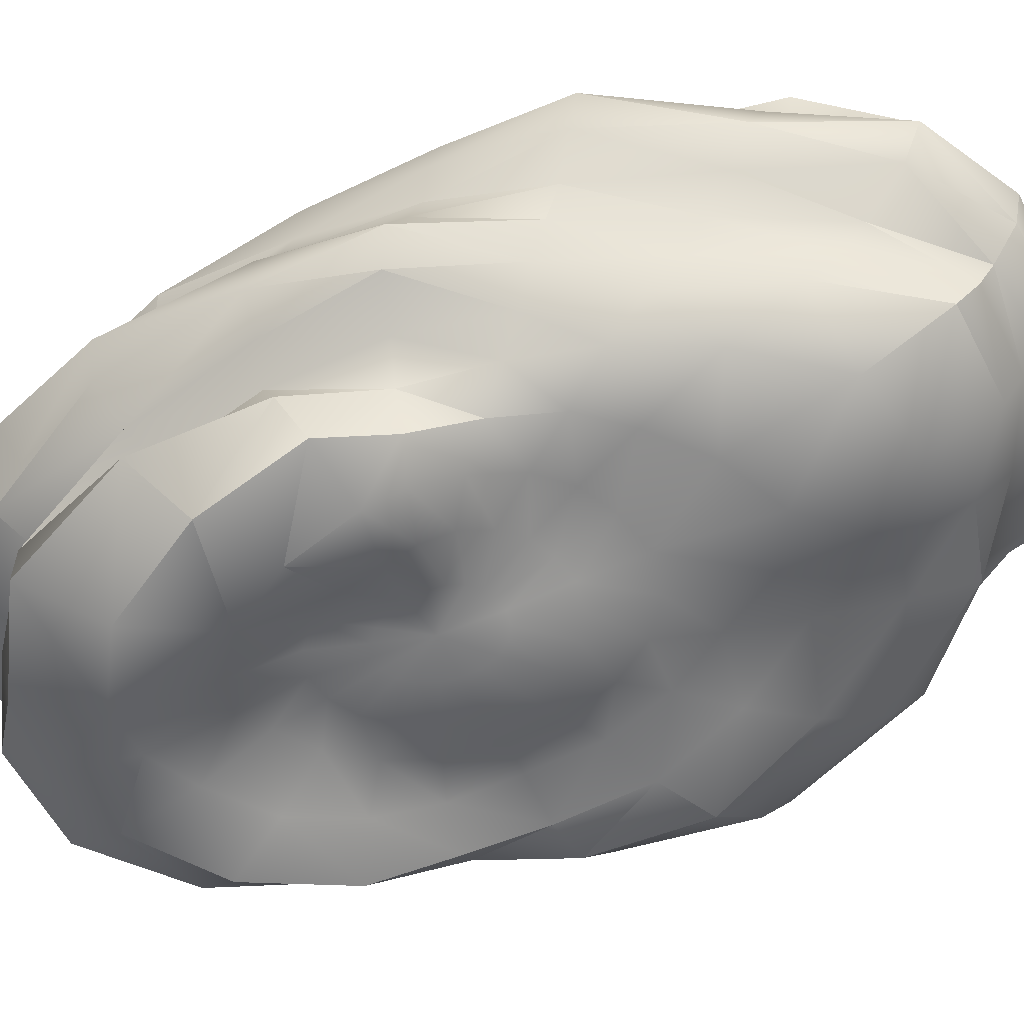
<metadata>
{"format":"obj","ext":"obj","renderer":"f3d","projection":"perspective","resolution":1024,"background":"white","views":[{"elev":-62.7,"azim":-67.2,"up":"+Y"}]}
</metadata>
<code>
o RockSmallThin_LOD0
v 0.04746 -0.391 -0.06899
v 0.03614 -0.3923 -0.03621
v 0.01786 -0.3918 -0.01232
v -0.005466 -0.3907 0.001784
v -0.03156 -0.389 0.004764
v -0.05783 -0.3871 -0.00345
v -0.08101 -0.3905 -0.01428
v -0.09953 -0.3941 -0.03368
v -0.1123 -0.3983 -0.06104
v -0.118 -0.4042 -0.09228
v -0.1137 -0.4042 -0.1265
v -0.1014 -0.3988 -0.1618
v -0.08336 -0.3939 -0.1904
v -0.06028 -0.3913 -0.2095
v -0.03481 -0.3884 -0.2188
v -0.009023 -0.3866 -0.2155
v 0.01471 -0.3874 -0.1985
v 0.03374 -0.3882 -0.1728
v 0.04622 -0.389 -0.1406
v 0.05093 -0.3899 -0.1051
v 0.1268 -0.3783 -0.02784
v 0.1043 -0.3804 0.03647
v 0.06836 -0.3806 0.08522
v 0.02241 -0.3791 0.1139
v -0.02927 -0.3759 0.1196
v -0.08107 -0.373 0.105
v -0.1267 -0.3779 0.0825
v -0.1637 -0.3835 0.04288
v -0.1949 -0.4052 -0.00852
v -0.213 -0.4416 -0.06207
v -0.202 -0.4489 -0.1229
v -0.1727 -0.4192 -0.2084
v -0.1341 -0.3942 -0.2749
v -0.08538 -0.3842 -0.3123
v -0.0351 -0.3773 -0.3266
v 0.01524 -0.3706 -0.3176
v 0.06205 -0.3708 -0.2848
v 0.09959 -0.3717 -0.2346
v 0.1242 -0.3732 -0.1712
v 0.1335 -0.3751 -0.1004
v 0.2029 -0.3535 0.009873
v 0.1696 -0.3576 0.1065
v 0.1169 -0.3601 0.1814
v 0.05057 -0.3641 0.2305
v -0.02665 -0.3633 0.243
v -0.1047 -0.3566 0.2176
v -0.1729 -0.3633 0.1815
v -0.228 -0.3731 0.1245
v -0.2765 -0.4078 0.04254
v -0.3115 -0.4541 -0.03507
v -0.315 -0.4801 -0.1082
v -0.2704 -0.4724 -0.2529
v -0.1924 -0.4621 -0.3705
v -0.1022 -0.419 -0.4383
v -0.02681 -0.3962 -0.456
v 0.0401 -0.3572 -0.4267
v 0.1093 -0.3494 -0.3713
v 0.1646 -0.3472 -0.2955
v 0.2 -0.3472 -0.2028
v 0.2123 -0.3475 -0.09839
v 0.2802 -0.3247 0.04444
v 0.2342 -0.3301 0.1766
v 0.1637 -0.3334 0.2873
v 0.08278 -0.3601 0.4083
v -0.02352 -0.3838 0.4611
v -0.1398 -0.3749 0.3941
v -0.2331 -0.375 0.3031
v -0.299 -0.3732 0.2178
v -0.338 -0.3772 0.09941
v -0.3815 -0.4225 -0.01432
v -0.4416 -0.4547 -0.1355
v -0.3917 -0.4661 -0.3456
v -0.2819 -0.4808 -0.5306
v -0.1285 -0.4342 -0.6202
v -0.02099 -0.4052 -0.6145
v 0.07157 -0.3932 -0.5635
v 0.1743 -0.3927 -0.4692
v 0.2475 -0.3646 -0.3503
v 0.2852 -0.3362 -0.2327
v 0.2915 -0.3187 -0.1007
v 0.3789 -0.335 0.09295
v 0.3132 -0.32 0.2671
v 0.2116 -0.3017 0.4199
v 0.1177 -0.3325 0.5975
v -0.01841 -0.359 0.6812
v -0.1832 -0.3653 0.6354
v -0.2966 -0.3523 0.4664
v -0.3646 -0.3448 0.3053
v -0.3929 -0.3272 0.1513
v -0.4172 -0.3374 -0.01227
v -0.4841 -0.3594 -0.1789
v -0.4844 -0.3684 -0.429
v -0.3736 -0.3926 -0.6693
v -0.1781 -0.376 -0.7761
v -0.02929 -0.3699 -0.7757
v 0.1052 -0.3901 -0.7187
v 0.2577 -0.3924 -0.5916
v 0.3583 -0.3727 -0.4077
v 0.3863 -0.3372 -0.2469
v 0.3914 -0.3333 -0.09132
v 0.4916 -0.3151 0.1526
v 0.3957 -0.2931 0.3708
v 0.2599 -0.2657 0.5659
v 0.1346 -0.2644 0.7217
v -0.01269 -0.2788 0.8163
v -0.1974 -0.2803 0.8015
v -0.3217 -0.2798 0.6076
v -0.3974 -0.2864 0.387
v -0.4388 -0.2788 0.195
v -0.4746 -0.2781 0.003592
v -0.4699 -0.2818 -0.209
v -0.4229 -0.2837 -0.4102
v -0.3747 -0.2966 -0.6704
v -0.2049 -0.2646 -0.7927
v -0.04265 -0.2685 -0.8765
v 0.1478 -0.2873 -0.8443
v 0.3093 -0.2892 -0.6833
v 0.4019 -0.2721 -0.4628
v 0.4456 -0.2655 -0.2598
v 0.4944 -0.2946 -0.08042
v 0.5717 -0.2361 0.2082
v 0.4664 -0.2368 0.4691
v 0.3019 -0.2147 0.684
v 0.1449 -0.1978 0.789
v -0.008571 -0.2057 0.8569
v -0.1843 -0.2136 0.8438
v -0.3118 -0.2111 0.6664
v -0.4072 -0.2234 0.4438
v -0.4867 -0.2315 0.2369
v -0.568 -0.2482 0.02823
v -0.5314 -0.2312 -0.1977
v -0.4758 -0.237 -0.4457
v -0.3522 -0.2308 -0.6741
v -0.1903 -0.1696 -0.7848
v -0.03565 -0.1921 -0.8633
v 0.1187 -0.1846 -0.7801
v 0.2429 -0.1805 -0.6351
v 0.3741 -0.1842 -0.453
v 0.4515 -0.1859 -0.2368
v 0.5512 -0.2183 -0.04776
v 0.6171 -0.1477 0.251
v 0.5024 -0.1532 0.5258
v 0.309 -0.141 0.696
v 0.1557 -0.1347 0.8389
v -0.008695 -0.1583 0.9004
v -0.185 -0.1679 0.8731
v -0.3198 -0.1544 0.7168
v -0.4267 -0.1656 0.4993
v -0.5192 -0.1733 0.274
v -0.6072 -0.1765 0.04784
v -0.5916 -0.1719 -0.1931
v -0.544 -0.1766 -0.4764
v -0.4041 -0.1794 -0.7207
v -0.2198 -0.1318 -0.8448
v -0.03953 -0.1304 -0.8676
v 0.1207 -0.1036 -0.7941
v 0.2934 -0.1294 -0.675
v 0.4647 -0.1635 -0.4823
v 0.514 -0.1423 -0.2317
v 0.5767 -0.1423 -0.01404
v 0.5593 -0.07669 0.2658
v 0.4697 -0.0857 0.5352
v 0.3249 -0.06877 0.7792
v 0.1829 -0.09361 0.9225
v -0.0168 -0.1118 0.9491
v -0.2137 -0.1185 0.9271
v -0.3704 -0.1109 0.802
v -0.4603 -0.1109 0.5564
v -0.5416 -0.1118 0.3066
v -0.5794 -0.1035 0.06893
v -0.5975 -0.08414 -0.1821
v -0.5741 -0.07898 -0.4734
v -0.4629 -0.07698 -0.7775
v -0.2595 -0.09129 -0.9156
v -0.0421 -0.08057 -0.9113
v 0.1549 -0.07918 -0.8457
v 0.3506 -0.1058 -0.7171
v 0.524 -0.09883 -0.4909
v 0.5537 -0.07495 -0.2133
v 0.5586 -0.07107 0.01414
v 0.5049 -0.009828 0.27
v 0.4234 -0.02269 0.5393
v 0.362 -0.009741 0.8369
v 0.1995 -0.02495 0.9429
v -0.01748 -0.03697 0.9605
v -0.2221 -0.03478 0.9476
v -0.3933 -0.03066 0.8446
v -0.499 -0.04515 0.6028
v -0.5956 -0.04636 0.3462
v -0.5687 -0.03612 0.09065
v -0.5707 -0.02462 -0.1583
v -0.5143 -0.01036 -0.4081
v -0.4139 0.01377 -0.7163
v -0.2605 0.04547 -0.9116
v -0.03745 0.0194 -0.9597
v 0.196 -0.01568 -0.904
v 0.3811 -0.0242 -0.7165
v 0.5514 -0.004521 -0.4618
v 0.5353 -0.00908 -0.178
v 0.5695 0.001468 0.03782
v 0.5959 0.07247 0.3095
v 0.4671 0.04871 0.5687
v 0.3489 0.03581 0.8183
v 0.1933 0.02287 0.9263
v 0.001259 0.006063 0.9442
v -0.1825 0.01191 0.9304
v -0.3557 0.03367 0.8437
v -0.4804 0.02481 0.6268
v -0.616 0.03981 0.3687
v -0.5956 0.03203 0.1079
v -0.5694 0.0262 -0.136
v -0.52 0.03215 -0.4068
v -0.4049 0.05232 -0.7108
v -0.2208 0.09885 -0.8652
v -0.03077 0.1098 -0.912
v 0.2127 0.08761 -0.8953
v 0.3912 0.06663 -0.6747
v 0.4884 0.06003 -0.3802
v 0.511 0.04856 -0.1415
v 0.5806 0.06169 0.06383
v 0.6182 0.1534 0.3304
v 0.5053 0.1313 0.6024
v 0.3345 0.1016 0.789
v 0.1843 0.09245 0.9074
v 0.01323 0.08368 0.9327
v -0.1482 0.0699 0.9183
v -0.275 0.05385 0.8276
v -0.3985 0.04737 0.6232
v -0.5665 0.09686 0.3774
v -0.5965 0.1034 0.1252
v -0.5837 0.1013 -0.1232
v -0.5426 0.09747 -0.3952
v -0.4155 0.1132 -0.7131
v -0.2143 0.1391 -0.8666
v -0.01776 0.1503 -0.8764
v 0.1869 0.1448 -0.8135
v 0.3623 0.1371 -0.6022
v 0.4654 0.1254 -0.3287
v 0.5055 0.1109 -0.1088
v 0.5704 0.1239 0.09505
v 0.585 0.2368 0.341
v 0.5152 0.227 0.6098
v 0.3601 0.1886 0.8059
v 0.1939 0.1794 0.9081
v 0.01915 0.1717 0.9392
v -0.1501 0.1538 0.9267
v -0.2846 0.142 0.8427
v -0.3897 0.1374 0.6525
v -0.468 0.1259 0.3933
v -0.5443 0.1536 0.1611
v -0.557 0.1849 -0.09114
v -0.499 0.1909 -0.3242
v -0.401 0.1947 -0.6515
v -0.2184 0.2187 -0.8579
v 0.0009329 0.2282 -0.892
v 0.1728 0.2049 -0.7488
v 0.3243 0.1968 -0.5202
v 0.4325 0.1889 -0.2694
v 0.4877 0.1758 -0.07048
v 0.5187 0.1787 0.1294
v 0.513 0.2863 0.3405
v 0.4787 0.3132 0.5715
v 0.3479 0.2781 0.7713
v 0.1906 0.263 0.8829
v 0.03034 0.2513 0.9209
v -0.128 0.2387 0.9164
v -0.2891 0.233 0.84
v -0.4114 0.2345 0.6637
v -0.4567 0.2124 0.4292
v -0.446 0.1882 0.2008
v -0.4763 0.224 -0.02323
v -0.4395 0.266 -0.2507
v -0.3411 0.2806 -0.5022
v -0.1986 0.3227 -0.7548
v 0.01258 0.3545 -0.8203
v 0.1689 0.2828 -0.6649
v 0.292 0.2559 -0.4355
v 0.385 0.2346 -0.2059
v 0.4494 0.2321 -0.0268
v 0.4718 0.2299 0.1586
v 0.4212 0.3076 0.3439
v 0.3886 0.3432 0.5151
v 0.2932 0.3246 0.6925
v 0.1709 0.3242 0.8196
v 0.04056 0.3183 0.8692
v -0.09647 0.3184 0.8712
v -0.2531 0.3157 0.7903
v -0.3684 0.3108 0.6245
v -0.4232 0.293 0.4259
v -0.4257 0.2756 0.2332
v -0.3979 0.2658 0.04291
v -0.3438 0.2716 -0.1368
v -0.2788 0.348 -0.3531
v -0.1534 0.3918 -0.547
v 0.0006661 0.3762 -0.584
v 0.1461 0.3417 -0.502
v 0.2798 0.3233 -0.346
v 0.3548 0.2891 -0.1485
v 0.3957 0.2735 0.01965
v 0.4056 0.265 0.186
v 0.322 0.2956 0.3441
v 0.29 0.3152 0.4725
v 0.2244 0.3232 0.6022
v 0.1368 0.3436 0.715
v 0.0404 0.352 0.7658
v -0.06887 0.3619 0.7672
v -0.2013 0.3646 0.6933
v -0.2997 0.363 0.5568
v -0.3481 0.3497 0.4073
v -0.3621 0.3438 0.2471
v -0.3376 0.334 0.08096
v -0.2645 0.3123 -0.04195
v -0.1889 0.3247 -0.167
v -0.1042 0.3821 -0.2792
v 0.009256 0.4152 -0.3593
v 0.131 0.3887 -0.3171
v 0.257 0.3824 -0.2253
v 0.3146 0.3465 -0.07622
v 0.3234 0.3023 0.07174
v 0.3275 0.2867 0.2093
v 0.2434 0.3098 0.3296
v 0.213 0.3115 0.426
v 0.1631 0.3165 0.513
v 0.09833 0.3306 0.5859
v 0.02706 0.3422 0.6232
v -0.05324 0.355 0.617
v -0.1451 0.3742 0.569
v -0.2171 0.3877 0.4754
v -0.256 0.3897 0.3754
v -0.2755 0.4058 0.2534
v -0.2757 0.4173 0.1171
v -0.2427 0.428 -0.001557
v -0.1758 0.4383 -0.08767
v -0.08471 0.4751 -0.1655
v 0.03578 0.4814 -0.2034
v 0.1393 0.4476 -0.1627
v 0.2144 0.4149 -0.08413
v 0.2444 0.3773 0.01511
v 0.2493 0.3294 0.1202
v 0.2532 0.3122 0.2254
v 0.1687 0.3294 0.3088
v 0.1466 0.3271 0.374
v 0.1113 0.3252 0.4272
v 0.06622 0.3252 0.466
v 0.01621 0.3275 0.4833
v -0.03445 0.342 0.4773
v -0.08434 0.3769 0.4476
v -0.1267 0.4032 0.3965
v -0.1499 0.4204 0.3422
v -0.1608 0.4452 0.2799
v -0.1671 0.4703 0.1982
v -0.1487 0.4806 0.1094
v -0.1013 0.4707 0.04408
v -0.03141 0.4756 -0.0004723
v 0.04359 0.4587 -0.01179
v 0.09864 0.4241 0.01472
v 0.1326 0.3894 0.05253
v 0.1556 0.3646 0.1018
v 0.1706 0.3446 0.1656
v 0.1762 0.3336 0.2374
v 0.09146 0.3431 0.2833
v 0.08011 0.3414 0.3164
v 0.0621 0.3404 0.343
v 0.03931 0.3411 0.3615
v 0.01405 0.3445 0.3692
v -0.01009 0.3528 0.365
v -0.03128 0.3654 0.3489
v -0.04838 0.3751 0.3248
v -0.05657 0.3822 0.3049
v -0.05871 0.396 0.2845
v -0.05777 0.414 0.2492
v -0.04915 0.4213 0.2041
v -0.03233 0.4136 0.1676
v -0.006371 0.4003 0.142
v 0.02179 0.3815 0.1343
v 0.04459 0.3647 0.1425
v 0.06391 0.3592 0.155
v 0.08007 0.3562 0.1765
v 0.09143 0.3503 0.2108
v 0.09535 0.3463 0.247
v -0.03355 -0.3915 -0.1098
v 0.01474 0.3581 0.2569
g Default
f 2 381 1
f 3 381 2
f 4 381 3
f 5 381 4
f 6 381 5
f 7 381 6
f 8 381 7
f 9 381 8
f 10 381 9
f 11 381 10
f 12 381 11
f 13 381 12
f 14 381 13
f 15 381 14
f 16 381 15
f 17 381 16
f 18 381 17
f 19 381 18
f 20 381 19
f 1 381 20
f 361 382 362
f 362 382 363
f 363 382 364
f 364 382 365
f 365 382 366
f 366 382 367
f 367 382 368
f 368 382 369
f 369 382 370
f 370 382 371
f 371 382 372
f 372 382 373
f 373 382 374
f 374 382 375
f 375 382 376
f 376 382 377
f 377 382 378
f 378 382 379
f 379 382 380
f 380 382 361
f 28 29 8
f 9 8 29
f 36 37 16
f 17 16 37
f 45 25 44
f 24 44 25
f 52 53 32
f 33 32 53
f 60 41 40
f 21 40 41
f 68 69 48
f 49 48 69
f 76 77 56
f 57 56 77
f 64 84 65
f 85 65 84
f 72 92 73
f 93 73 92
f 81 61 100
f 80 100 61
f 89 88 109
f 108 109 88
f 116 117 96
f 97 96 117
f 104 124 105
f 125 105 124
f 112 132 113
f 133 113 132
f 121 101 140
f 120 140 101
f 129 128 149
f 148 149 128
f 156 157 136
f 137 136 157
f 164 165 144
f 145 144 165
f 173 153 172
f 152 172 153
f 161 141 180
f 160 180 141
f 169 168 189
f 188 189 168
f 196 197 176
f 177 176 197
f 204 205 184
f 185 184 205
f 212 213 192
f 193 192 213
f 201 181 220
f 200 220 181
f 228 229 208
f 209 208 229
f 237 217 236
f 216 236 217
f 244 245 224
f 225 224 245
f 252 253 232
f 233 232 253
f 241 221 260
f 240 260 221
f 268 269 248
f 249 248 269
f 277 257 276
f 256 276 257
f 265 264 285
f 284 285 264
f 292 293 272
f 273 272 293
f 281 261 300
f 280 300 261
f 288 308 289
f 309 289 308
f 296 316 297
f 317 297 316
f 324 325 304
f 305 304 325
f 332 333 312
f 313 312 333
f 320 340 301
f 321 301 340
f 328 348 329
f 349 329 348
f 336 356 337
f 357 337 356
f 345 344 365
f 364 365 344
f 353 352 373
f 372 373 352
f 360 380 341
f 361 341 380
f 27 28 7
f 8 7 28
f 35 36 15
f 16 15 36
f 44 24 43
f 23 43 24
f 51 52 31
f 32 31 52
f 59 60 39
f 40 39 60
f 67 68 47
f 48 47 68
f 75 76 55
f 56 55 76
f 63 83 64
f 84 64 83
f 92 72 91
f 71 91 72
f 99 100 79
f 80 79 100
f 88 87 108
f 107 108 87
f 115 116 95
f 96 95 116
f 103 123 104
f 124 104 123
f 131 132 111
f 112 111 132
f 140 120 139
f 119 139 120
f 128 127 148
f 147 148 127
f 156 136 155
f 135 155 136
f 143 163 144
f 164 144 163
f 152 151 172
f 171 172 151
f 159 179 160
f 180 160 179
f 187 188 167
f 168 167 188
f 195 196 175
f 176 175 196
f 184 183 204
f 203 204 183
f 211 212 191
f 192 191 212
f 199 219 200
f 220 200 219
f 227 228 207
f 208 207 228
f 216 215 236
f 235 236 215
f 243 244 223
f 224 223 244
f 232 231 252
f 251 252 231
f 260 240 259
f 239 259 240
f 268 248 267
f 247 267 248
f 255 275 256
f 276 256 275
f 283 284 263
f 264 263 284
f 291 292 271
f 272 271 292
f 300 280 299
f 279 299 280
f 287 307 288
f 308 288 307
f 295 315 296
f 316 296 315
f 323 324 303
f 304 303 324
f 331 332 311
f 312 311 332
f 319 339 320
f 340 320 339
f 327 347 328
f 348 328 347
f 335 355 336
f 356 336 355
f 344 343 364
f 363 364 343
f 352 351 372
f 371 372 351
f 359 379 360
f 380 360 379
f 26 27 6
f 7 6 27
f 35 15 34
f 14 34 15
f 22 42 23
f 43 23 42
f 50 51 30
f 31 30 51
f 58 59 38
f 39 38 59
f 66 67 46
f 47 46 67
f 74 75 54
f 55 54 75
f 62 82 63
f 83 63 82
f 91 71 90
f 70 90 71
f 98 99 78
f 79 78 99
f 106 107 86
f 87 86 107
f 114 115 94
f 95 94 115
f 102 122 103
f 123 103 122
f 130 131 110
f 111 110 131
f 118 138 119
f 139 119 138
f 127 126 147
f 146 147 126
f 154 155 134
f 135 134 155
f 163 143 162
f 142 162 143
f 151 150 171
f 170 171 150
f 158 178 159
f 179 159 178
f 167 166 187
f 186 187 166
f 194 195 174
f 175 174 195
f 202 203 182
f 183 182 203
f 210 211 190
f 191 190 211
f 198 218 199
f 219 199 218
f 226 227 206
f 207 206 227
f 235 215 234
f 214 234 215
f 242 243 222
f 223 222 243
f 231 230 251
f 250 251 230
f 238 258 239
f 259 239 258
f 266 267 246
f 247 246 267
f 254 274 255
f 275 255 274
f 282 283 262
f 263 262 283
f 290 291 270
f 271 270 291
f 299 279 298
f 278 298 279
f 286 306 287
f 307 287 306
f 295 294 315
f 314 315 294
f 322 323 302
f 303 302 323
f 311 310 331
f 330 331 310
f 318 338 319
f 339 319 338
f 326 346 327
f 347 327 346
f 335 334 355
f 354 355 334
f 343 342 363
f 362 363 342
f 351 350 371
f 370 371 350
f 358 378 359
f 379 359 378
f 24 25 4
f 5 4 25
f 32 33 12
f 13 12 33
f 40 21 20
f 1 20 21
f 48 49 28
f 29 28 49
f 56 57 36
f 37 36 57
f 65 45 64
f 44 64 45
f 52 72 53
f 73 53 72
f 61 41 80
f 60 80 41
f 88 89 68
f 69 68 89
f 96 97 76
f 77 76 97
f 84 104 85
f 105 85 104
f 112 113 92
f 93 92 113
f 101 81 120
f 100 120 81
f 109 108 129
f 128 129 108
f 116 136 117
f 137 117 136
f 124 144 125
f 145 125 144
f 152 153 132
f 133 132 153
f 141 121 160
f 140 160 121
f 149 148 169
f 168 169 148
f 177 157 176
f 156 176 157
f 165 164 185
f 184 185 164
f 173 172 193
f 192 193 172
f 181 161 200
f 180 200 161
f 189 188 209
f 208 209 188
f 196 216 197
f 217 197 216
f 205 204 225
f 224 225 204
f 232 233 212
f 213 212 233
f 221 201 240
f 220 240 201
f 248 249 228
f 229 228 249
f 257 237 256
f 236 256 237
f 264 265 244
f 245 244 265
f 272 273 252
f 253 252 273
f 261 241 280
f 260 280 241
f 268 288 269
f 289 269 288
f 297 277 296
f 276 296 277
f 304 305 284
f 285 284 305
f 312 313 292
f 293 292 313
f 281 300 301
f 320 301 300
f 308 328 309
f 329 309 328
f 316 336 317
f 337 317 336
f 325 324 345
f 344 345 324
f 352 353 332
f 333 332 353
f 340 360 321
f 341 321 360
f 348 368 349
f 369 349 368
f 356 376 357
f 377 357 376
f 25 26 5
f 6 5 26
f 34 14 33
f 13 33 14
f 21 41 22
f 42 22 41
f 49 50 29
f 30 29 50
f 57 58 37
f 38 37 58
f 65 66 45
f 46 45 66
f 73 74 53
f 54 53 74
f 61 81 62
f 82 62 81
f 70 69 90
f 89 90 69
f 97 98 77
f 78 77 98
f 105 106 85
f 86 85 106
f 114 94 113
f 93 113 94
f 101 121 102
f 122 102 121
f 110 109 130
f 129 130 109
f 117 137 118
f 138 118 137
f 145 146 125
f 126 125 146
f 133 153 134
f 154 134 153
f 141 161 142
f 162 142 161
f 150 149 170
f 169 170 149
f 178 158 177
f 157 177 158
f 186 166 185
f 165 185 166
f 194 174 193
f 173 193 174
f 201 202 181
f 182 181 202
f 209 210 189
f 190 189 210
f 218 198 217
f 197 217 198
f 225 226 205
f 206 205 226
f 213 233 214
f 234 214 233
f 242 222 241
f 221 241 222
f 249 250 229
f 230 229 250
f 258 238 257
f 237 257 238
f 246 245 266
f 265 266 245
f 273 274 253
f 254 253 274
f 262 261 282
f 281 282 261
f 289 290 269
f 270 269 290
f 298 278 297
f 277 297 278
f 286 285 306
f 305 306 285
f 313 314 293
f 294 293 314
f 302 301 322
f 321 322 301
f 309 329 310
f 330 310 329
f 317 337 318
f 338 318 337
f 325 345 326
f 346 326 345
f 334 333 354
f 353 354 333
f 342 341 362
f 361 362 341
f 350 349 370
f 369 370 349
f 357 377 358
f 378 358 377
f 24 4 23
f 3 23 4
f 31 32 11
f 12 11 32
f 39 40 19
f 20 19 40
f 47 48 27
f 28 27 48
f 55 56 35
f 36 35 56
f 43 63 44
f 64 44 63
f 72 52 71
f 51 71 52
f 79 80 59
f 60 59 80
f 87 88 67
f 68 67 88
f 95 96 75
f 76 75 96
f 83 103 84
f 104 84 103
f 92 91 112
f 111 112 91
f 120 100 119
f 99 119 100
f 108 107 128
f 127 128 107
f 136 116 135
f 115 135 116
f 123 143 124
f 144 124 143
f 152 132 151
f 131 151 132
f 160 140 159
f 139 159 140
f 167 168 147
f 148 147 168
f 176 156 175
f 155 175 156
f 183 184 163
f 164 163 184
f 172 171 192
f 191 192 171
f 200 180 199
f 179 199 180
f 207 208 187
f 188 187 208
f 216 196 215
f 195 215 196
f 223 224 203
f 204 203 224
f 231 232 211
f 212 211 232
f 240 220 239
f 219 239 220
f 247 248 227
f 228 227 248
f 256 236 255
f 235 255 236
f 263 264 243
f 244 243 264
f 252 251 272
f 271 272 251
f 280 260 279
f 259 279 260
f 267 287 268
f 288 268 287
f 275 295 276
f 296 276 295
f 303 304 283
f 284 283 304
f 311 312 291
f 292 291 312
f 320 300 319
f 299 319 300
f 307 327 308
f 328 308 327
f 315 335 316
f 336 316 335
f 343 344 323
f 324 323 344
f 351 352 331
f 332 331 352
f 339 359 340
f 360 340 359
f 347 367 348
f 368 348 367
f 355 375 356
f 376 356 375
f 23 3 22
f 2 22 3
f 30 31 10
f 11 10 31
f 38 39 18
f 19 18 39
f 46 47 26
f 27 26 47
f 55 35 54
f 34 54 35
f 42 62 43
f 63 43 62
f 71 51 70
f 50 70 51
f 78 79 58
f 59 58 79
f 86 87 66
f 67 66 87
f 94 95 74
f 75 74 95
f 82 102 83
f 103 83 102
f 110 111 90
f 91 90 111
f 118 119 98
f 99 98 119
f 107 106 127
f 126 127 106
f 114 134 115
f 135 115 134
f 122 142 123
f 143 123 142
f 131 130 151
f 150 151 130
f 138 158 139
f 159 139 158
f 147 146 167
f 166 167 146
f 174 175 154
f 155 154 175
f 162 182 163
f 183 163 182
f 190 191 170
f 171 170 191
f 178 198 179
f 199 179 198
f 187 186 207
f 206 207 186
f 215 195 214
f 194 214 195
f 222 223 202
f 203 202 223
f 211 210 231
f 230 231 210
f 218 238 219
f 239 219 238
f 227 226 247
f 246 247 226
f 255 235 254
f 234 254 235
f 262 263 242
f 243 242 263
f 270 271 250
f 251 250 271
f 279 259 278
f 258 278 259
f 267 266 287
f 286 287 266
f 275 274 295
f 294 295 274
f 283 282 303
f 302 303 282
f 291 290 311
f 310 311 290
f 319 299 318
f 298 318 299
f 306 326 307
f 327 307 326
f 334 335 314
f 315 314 335
f 342 343 322
f 323 322 343
f 350 351 330
f 331 330 351
f 338 358 339
f 359 339 358
f 346 366 347
f 367 347 366
f 355 354 375
f 374 375 354
f 22 2 21
f 1 21 2
f 29 30 9
f 10 9 30
f 37 38 17
f 18 17 38
f 45 46 25
f 26 25 46
f 53 54 33
f 34 33 54
f 41 61 42
f 62 42 61
f 69 70 49
f 50 49 70
f 77 78 57
f 58 57 78
f 85 86 65
f 66 65 86
f 73 93 74
f 94 74 93
f 81 101 82
f 102 82 101
f 90 89 110
f 109 110 89
f 117 118 97
f 98 97 118
f 125 126 105
f 106 105 126
f 134 114 133
f 113 133 114
f 121 141 122
f 142 122 141
f 130 129 150
f 149 150 129
f 158 138 157
f 137 157 138
f 166 146 165
f 145 165 146
f 173 174 153
f 154 153 174
f 161 181 162
f 182 162 181
f 189 190 169
f 170 169 190
f 198 178 197
f 177 197 178
f 205 206 185
f 186 185 206
f 214 194 213
f 193 213 194
f 222 202 221
f 201 221 202
f 229 230 209
f 210 209 230
f 217 237 218
f 238 218 237
f 245 246 225
f 226 225 246
f 253 254 233
f 234 233 254
f 242 241 262
f 261 262 241
f 250 249 270
f 269 270 249
f 278 258 277
f 257 277 258
f 285 286 265
f 266 265 286
f 293 294 273
f 274 273 294
f 282 281 302
f 301 302 281
f 290 289 310
f 309 310 289
f 318 298 317
f 297 317 298
f 305 325 306
f 326 306 325
f 333 334 313
f 314 313 334
f 321 341 322
f 342 322 341
f 329 349 330
f 350 330 349
f 337 357 338
f 358 338 357
f 345 365 346
f 366 346 365
f 354 353 374
f 373 374 353

</code>
